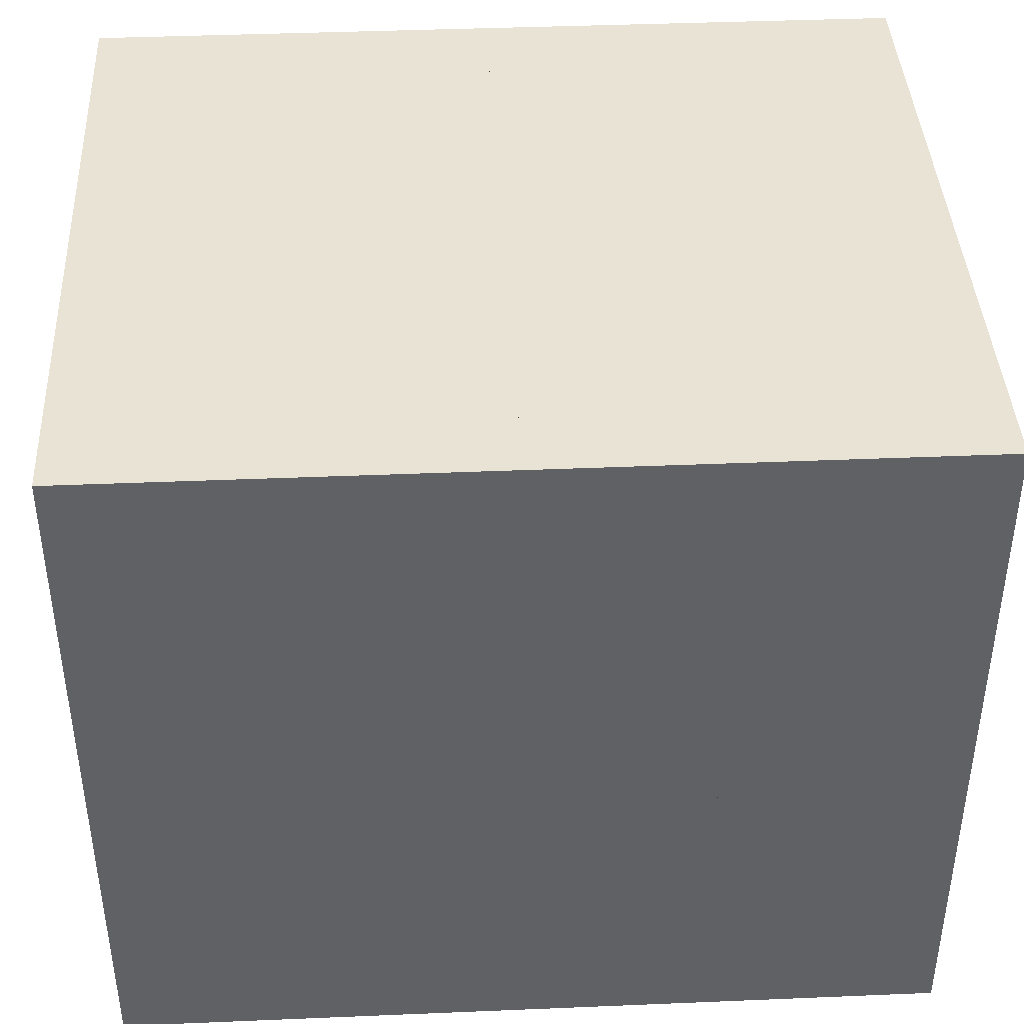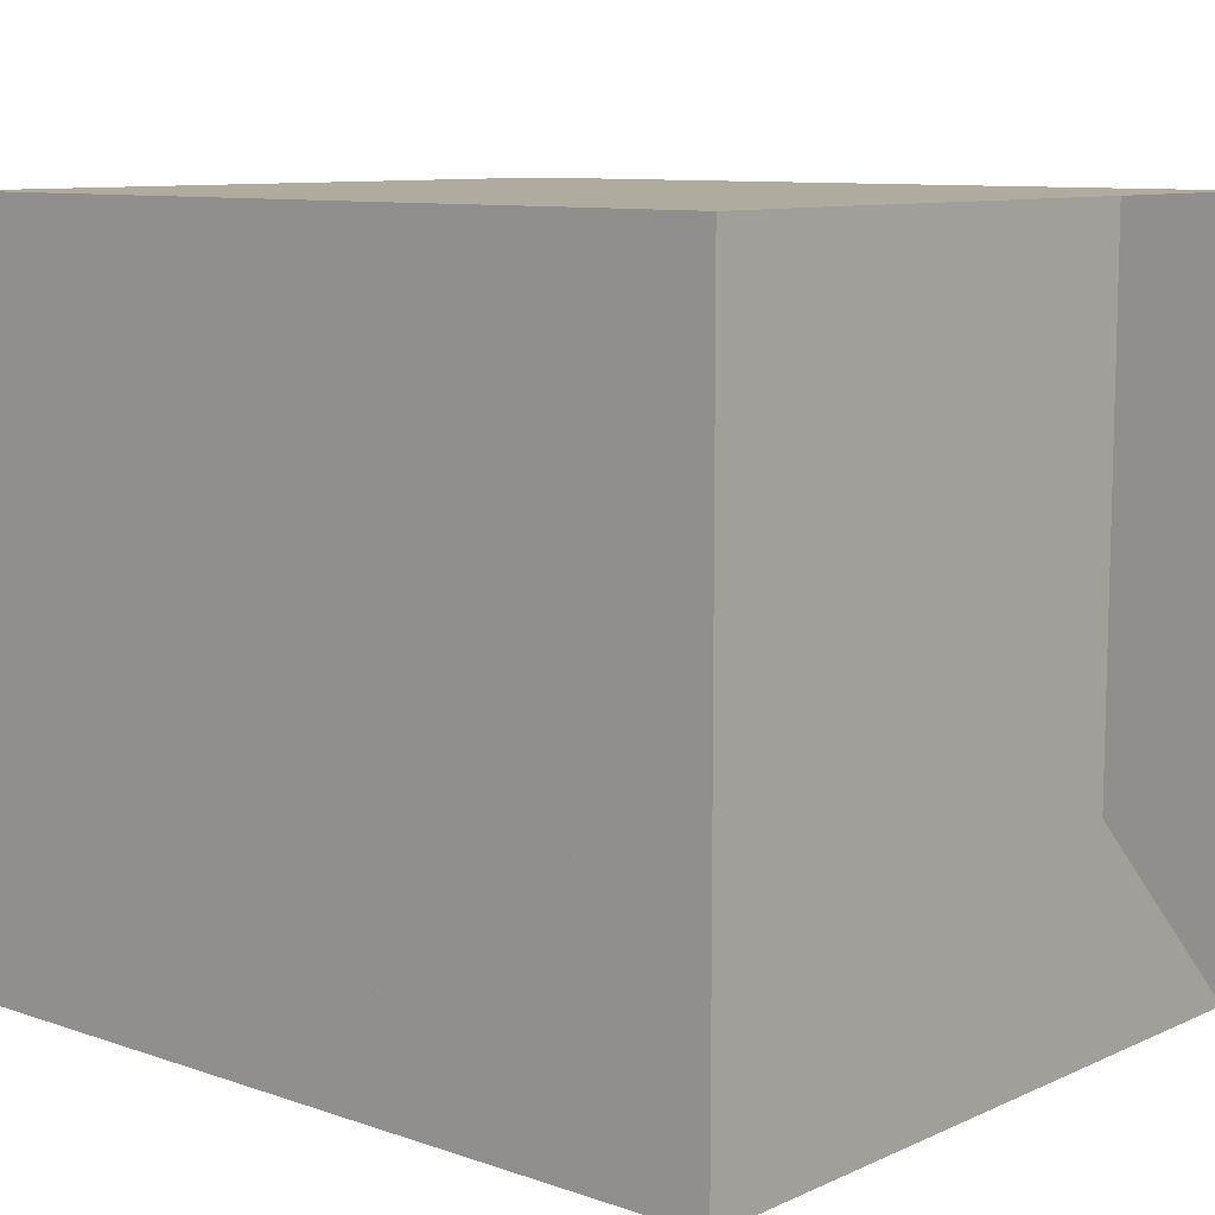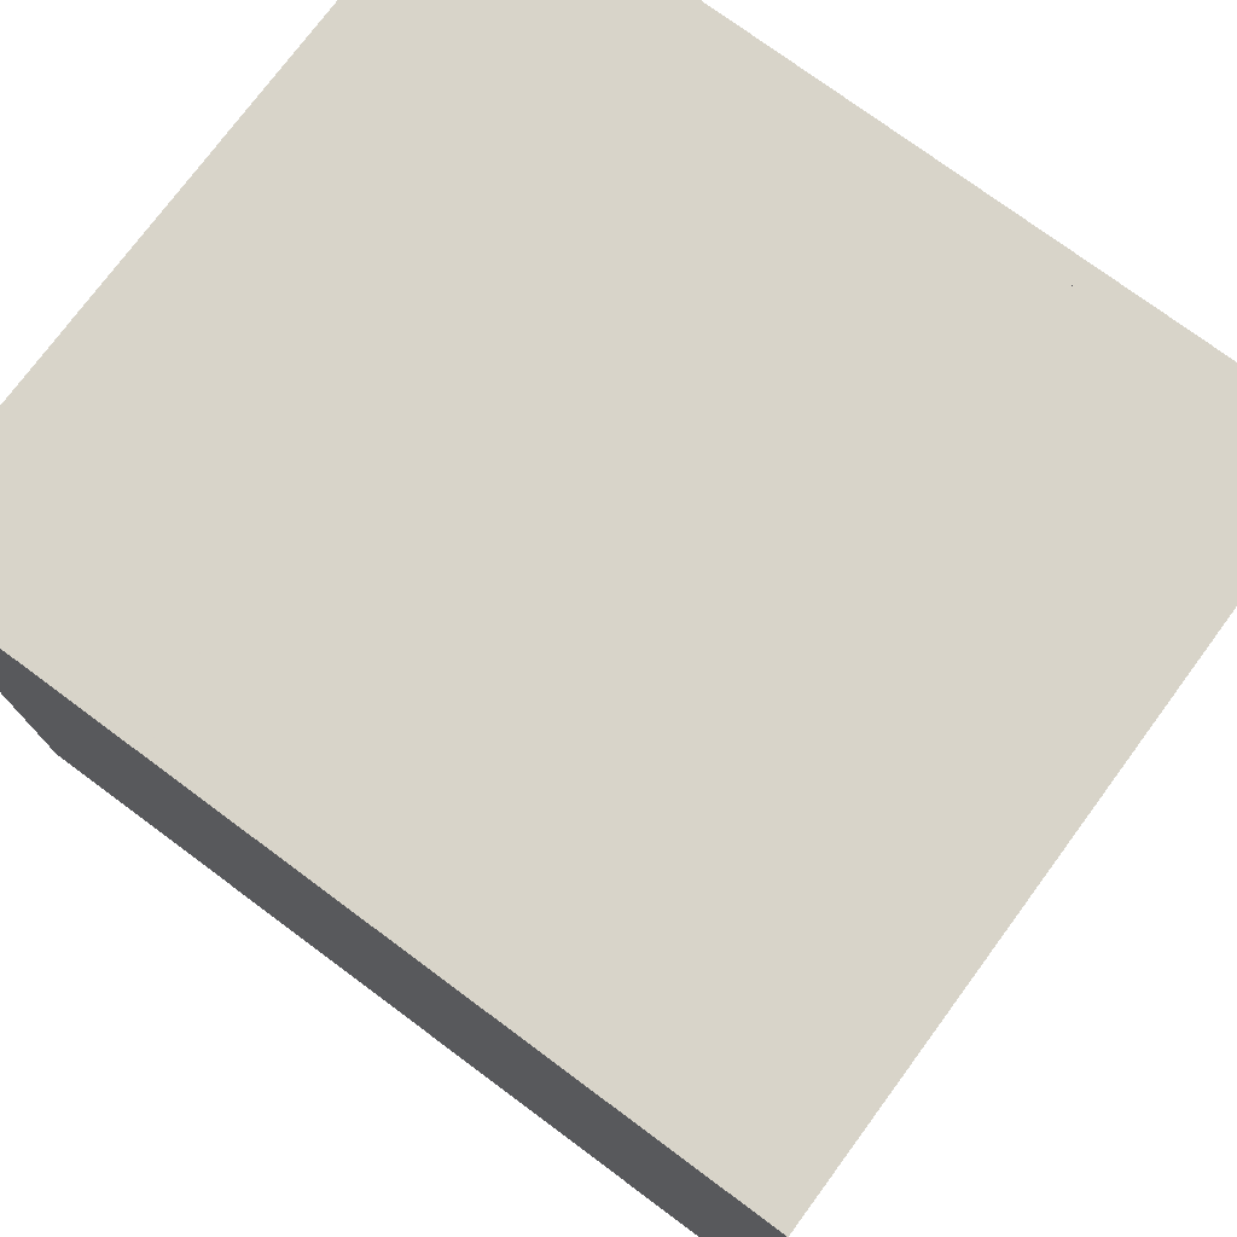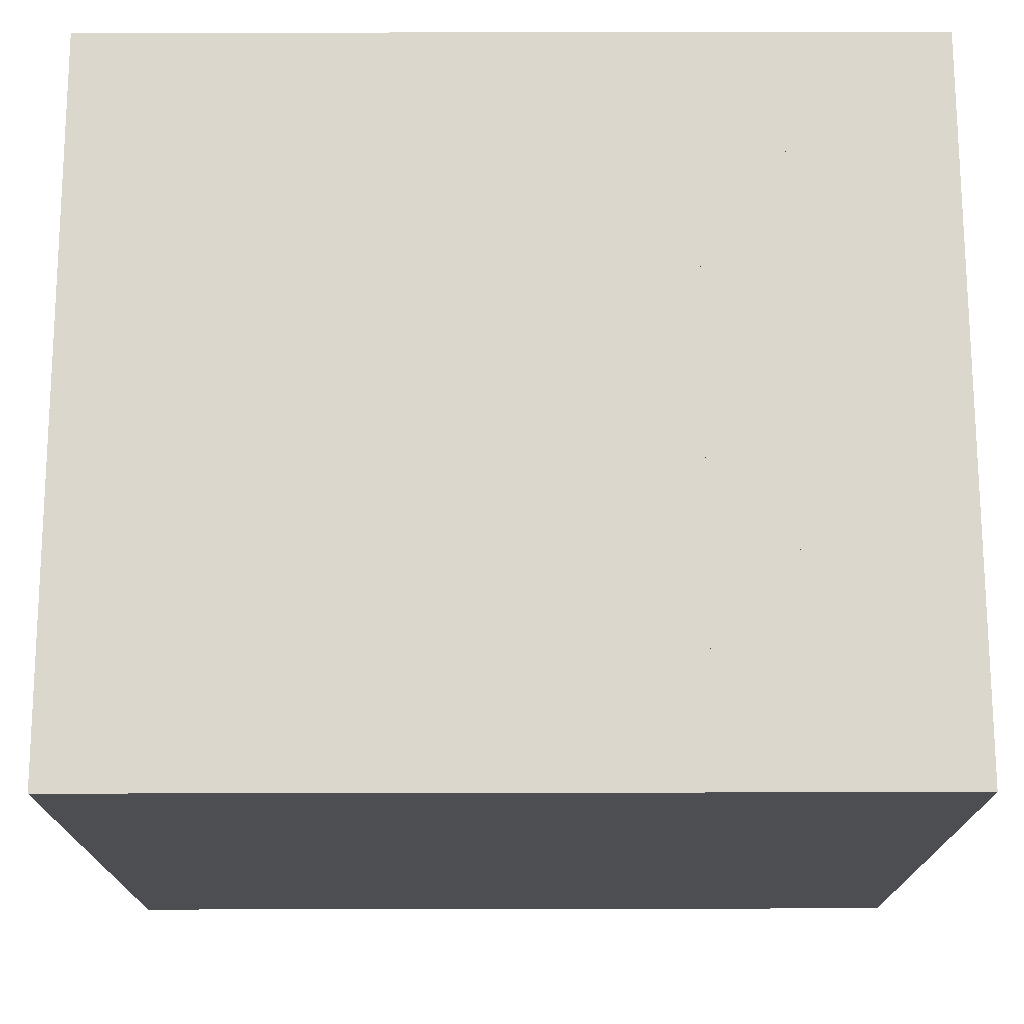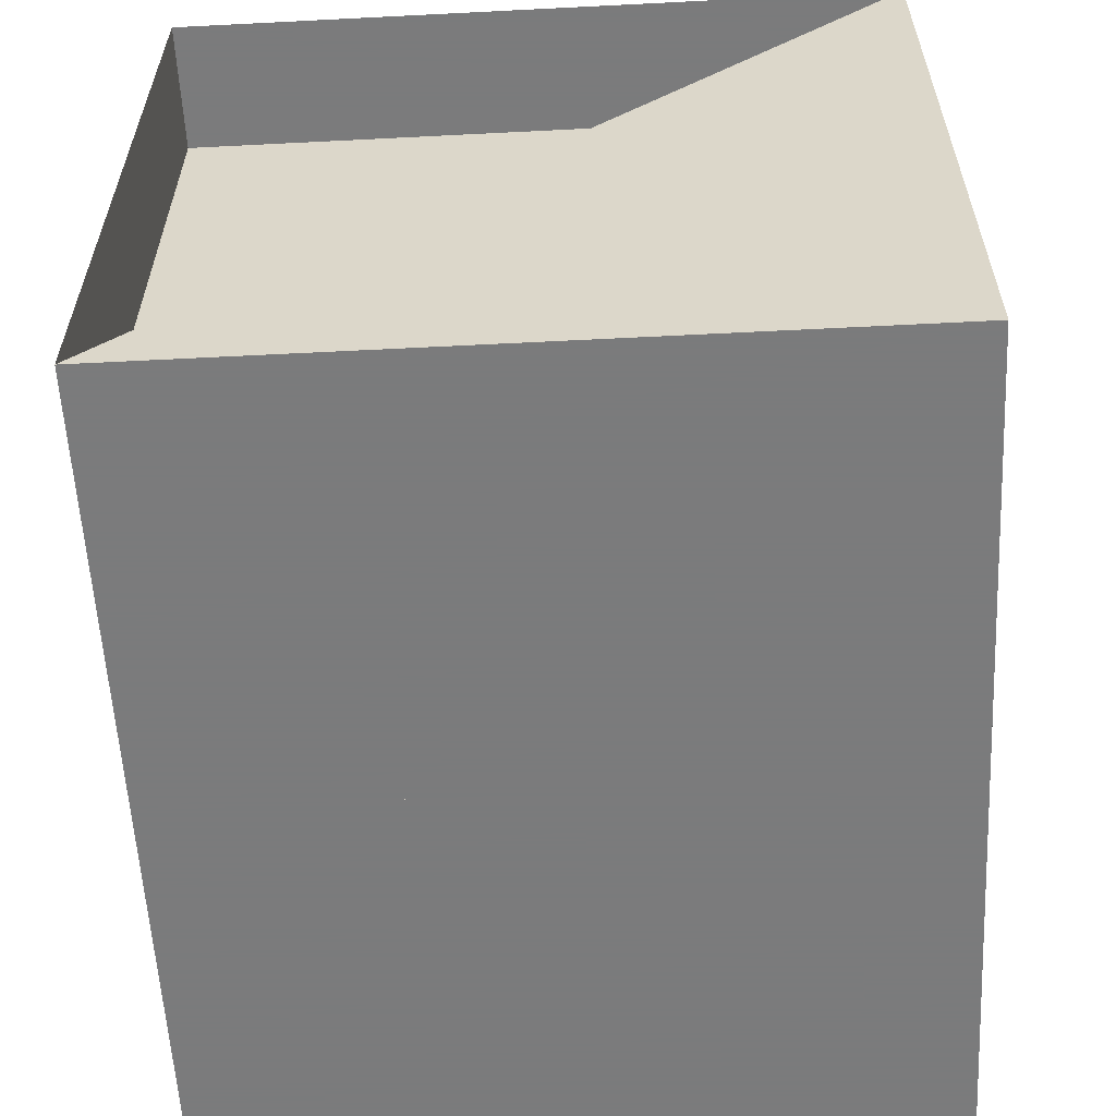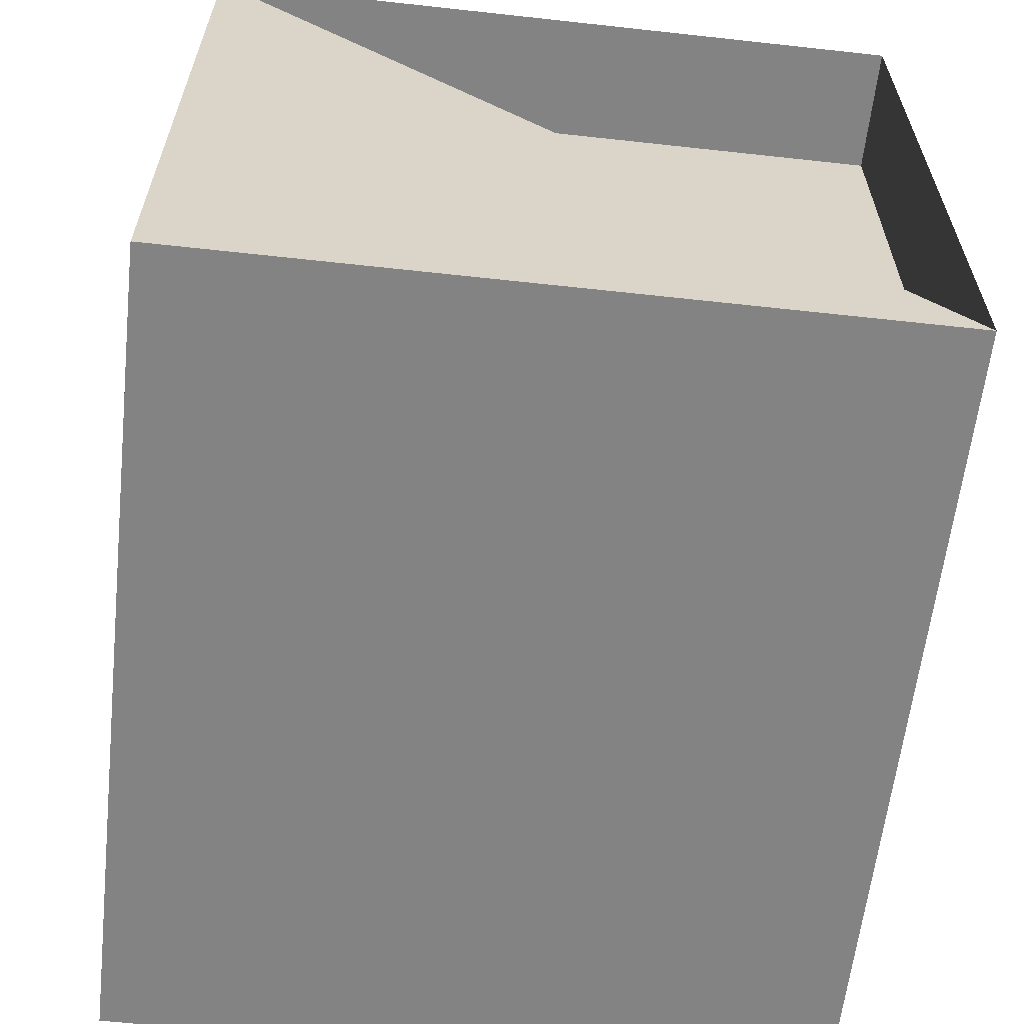
<metadata>
{"format":"obj","ext":"obj","renderer":"f3d","projection":"perspective","resolution":1024,"background":"white","views":[{"elev":41.1,"azim":177.1,"up":"+Y"},{"elev":9.6,"azim":-138.7,"up":"+Y"},{"elev":75.7,"azim":-143.5,"up":"+Y"},{"elev":73.0,"azim":-0.1,"up":"+Y"},{"elev":-58.4,"azim":-87.0,"up":"+Z"},{"elev":-61.2,"azim":-96.4,"up":"+Y"}]}
</metadata>
<code>
v 0 -1 -1
v 0 -1 1
v 0 1 1
v 0 1 -1
v 0.3553 -1 -1
v 0.3553 -1 1
v 0.3553 1 1
v 0.3553 1 -1
v 0.6598 -1 -1
v 0.6598 -1 1
v 0.6598 1 1
v 0.6598 1 -1
v 0.9239 -1 -1
v 0.9239 -1 1
v 0.9239 1 1
v 0.9239 1 -1
v 1.172 -1 -1
v 1.172 -1 1
v 1.172 1 1
v 1.172 1 -1
v 1.4 -1 -1
v 1.4 -1 1
v 1.4 1 1
v 1.4 1 -1
v 1.623 -1 -1
v 1.623 -1 1
v 1.623 1 1
v 1.623 1 -1
v 1.849 -1 -1
v 1.849 -1 1
v 1.849 1 1
v 1.849 1 -1
v 2.068 -1 -1
v 2.068 -1 1
v 2.068 1 1
v 2.068 1 -1
v 2.293 -1 -1
v 2.293 -1 1
v 2.293 1 1
v 2.293 1 -1
f 1 2 4 5
f 5 6 7 8
f 5 6 2 1
f 6 7 3 2
f 7 8 4 3
f 8 5 1 4
f 9 10 11 12
f 9 10 6 5
f 10 11 7 6
f 11 12 8 7
f 12 9 5 8
f 13 14 15 16
f 13 14 10 9
f 14 15 11 10
f 15 16 12 11
f 16 13 9 12
f 17 18 19 20
f 17 18 14 13
f 18 19 15 14
f 19 20 16 15
f 20 17 13 16
f 21 22 23 24
f 21 22 18 17
f 22 23 19 18
f 23 24 20 19
f 24 21 17 20
f 25 26 27 28
f 25 26 22 21
f 26 27 23 22
f 27 28 24 23
f 28 25 21 24
f 29 30 31 32
f 29 30 26 25
f 30 31 27 26
f 31 32 28 27
f 32 29 25 28
f 33 34 35 36
f 33 34 30 29
f 34 35 31 30
f 35 36 32 31
f 36 33 29 32
f 37 38 39 40
f 37 38 34 33
f 38 39 35 34
f 39 40 36 35
f 40 37 33 36

</code>
